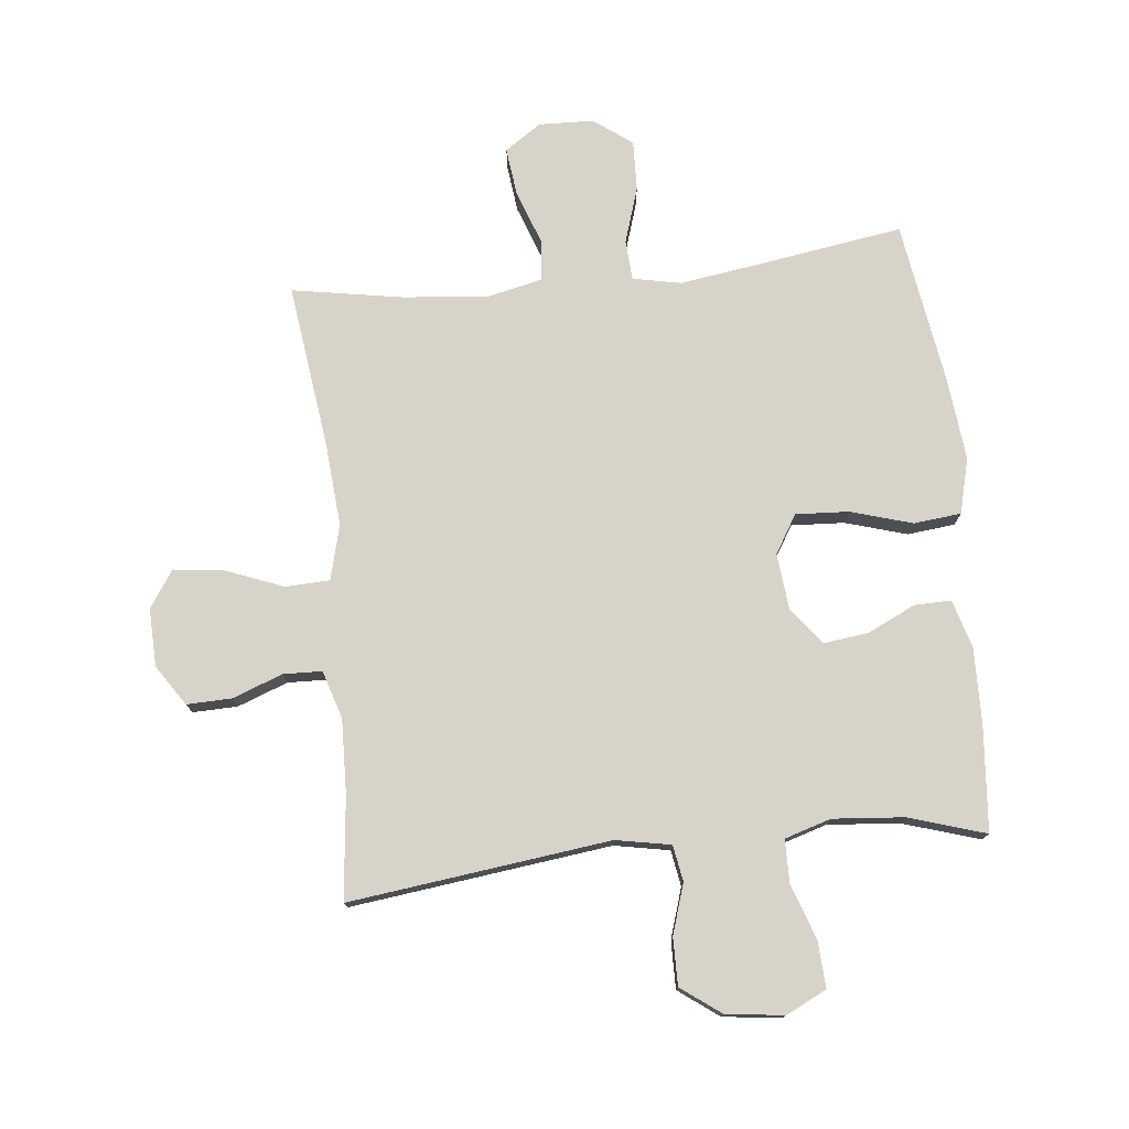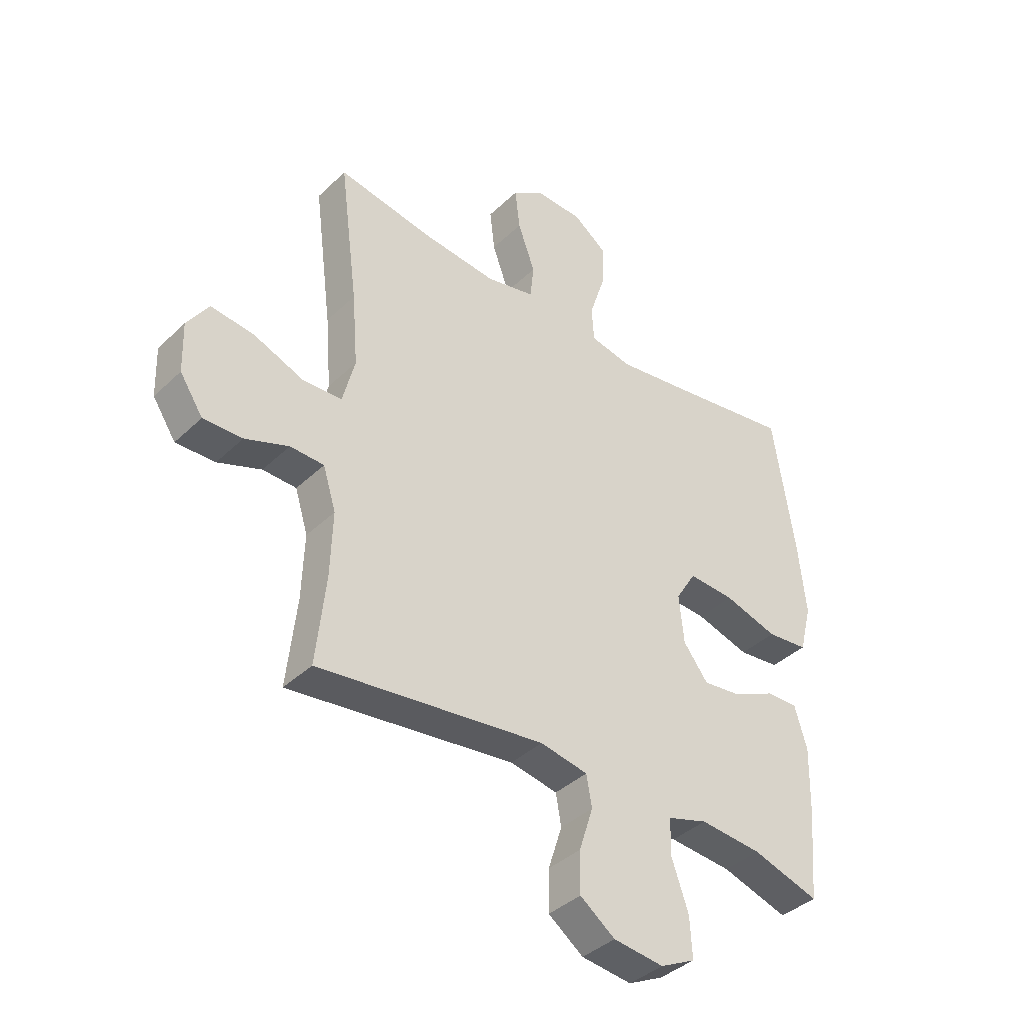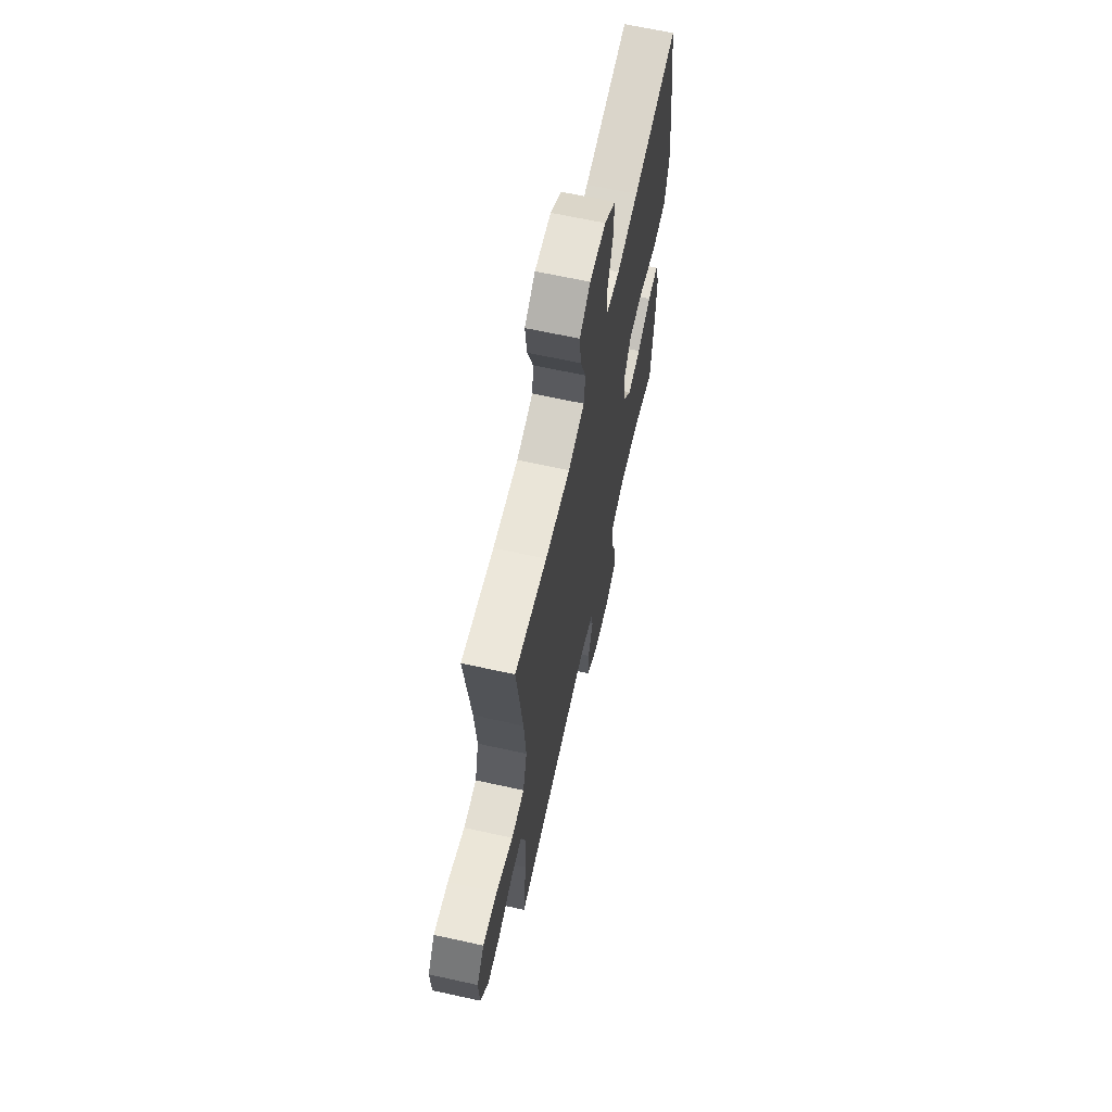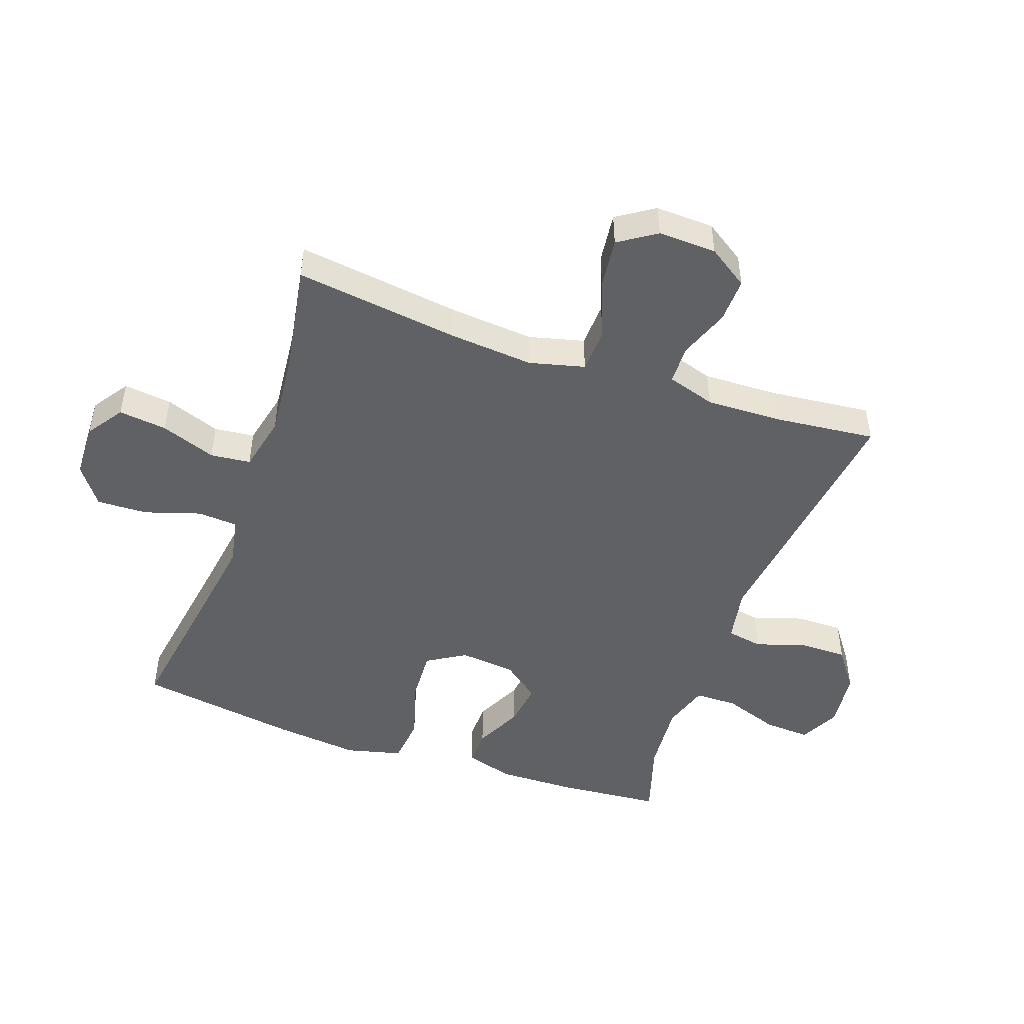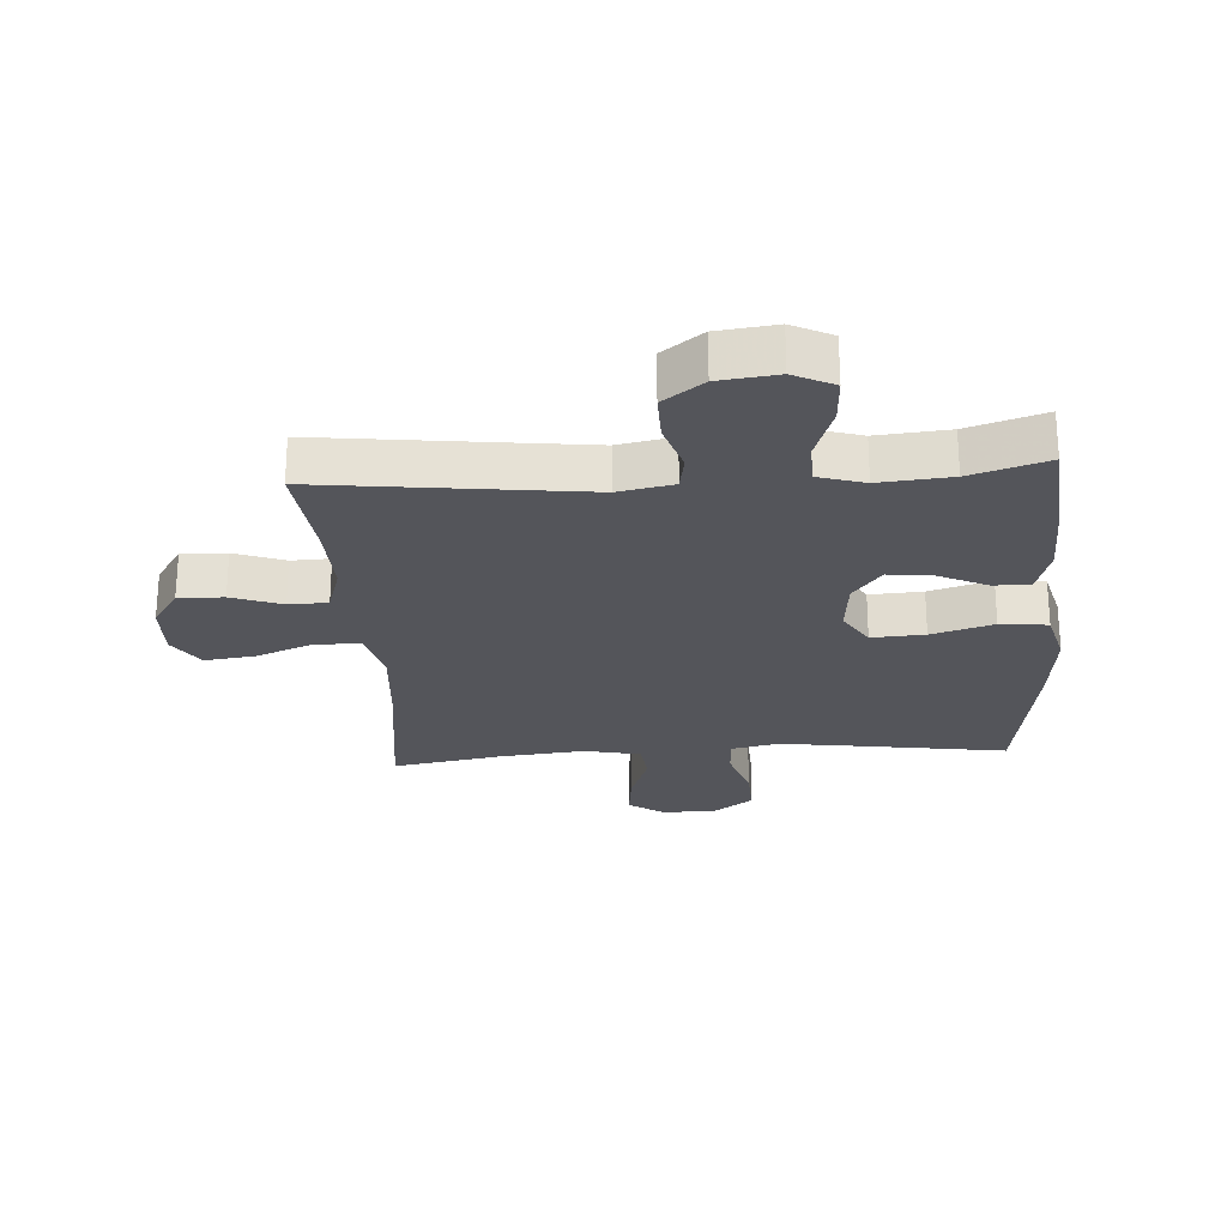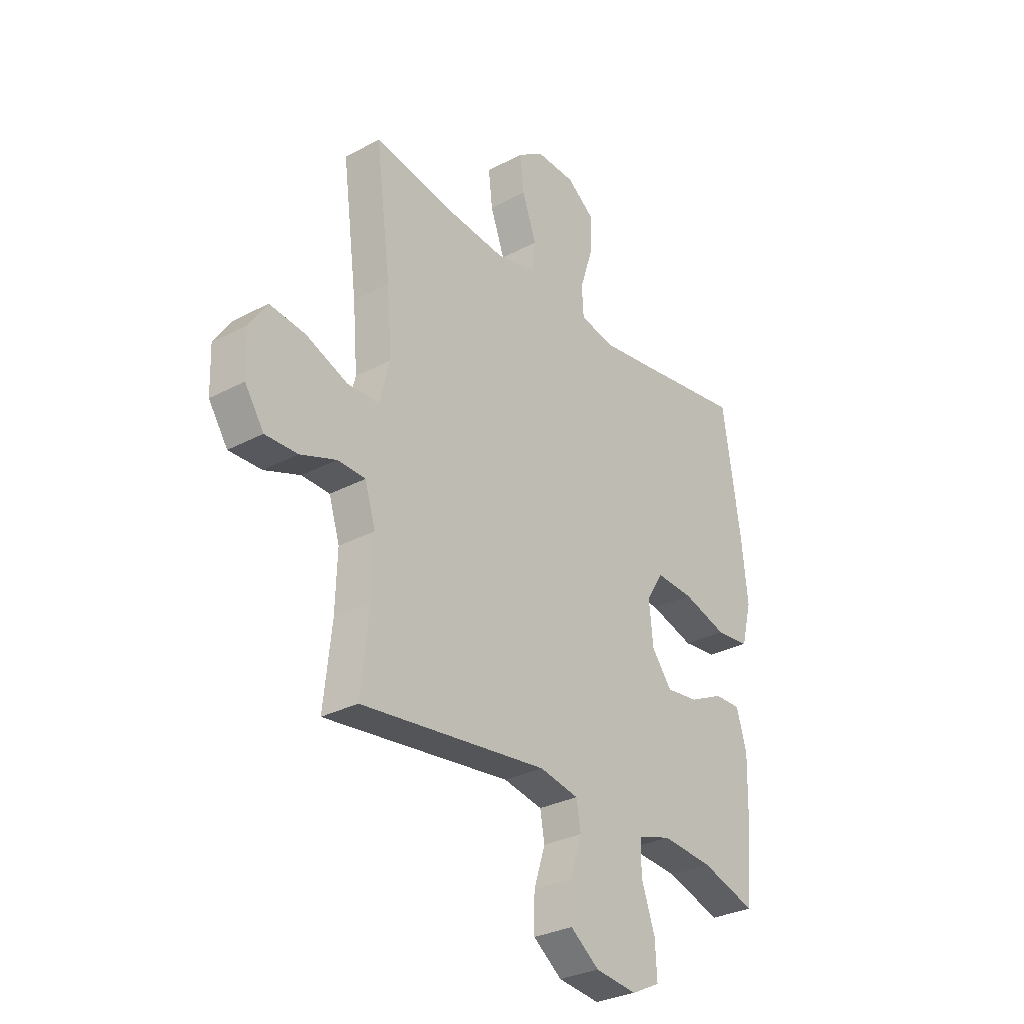
<metadata>
{"format":"obj","ext":"obj","renderer":"f3d","projection":"perspective","resolution":1024,"background":"white","views":[{"elev":76.3,"azim":173.9,"up":"+Y"},{"elev":-39.0,"azim":139.7,"up":"+Z"},{"elev":65.2,"azim":102.5,"up":"+Z"},{"elev":-48.0,"azim":70.4,"up":"+Y"},{"elev":-24.9,"azim":-176.1,"up":"+Y"},{"elev":-30.3,"azim":127.7,"up":"+Z"}]}
</metadata>
<code>
v 0.5 0.07 0.5
v 0.466 0.07 0.235
v 0.455 0.07 0.098
v 0.478 0.07 0.009
v 0.55 0.07 0.006
v 0.644 0.07 0.043
v 0.725 0.07 0.053
v 0.765 0.07 -0.007
v 0.762 0.07 -0.101
v 0.719 0.07 -0.166
v 0.646 0.07 -0.164
v 0.565 0.07 -0.134
v 0.502 0.07 -0.136
v 0.478 0.07 -0.214
v 0.482 0.07 -0.334
v 0.5 0.07 -0.5
v 0.077 0.07 -0.448
v -0.012 0.07 -0.465
v -0.022 0.07 -0.523
v 0.004 0.07 -0.604
v 0.005 0.07 -0.681
v -0.06 0.07 -0.729
v -0.154 0.07 -0.74
v -0.219 0.07 -0.708
v -0.215 0.07 -0.633
v -0.184 0.07 -0.543
v -0.185 0.07 -0.474
v -0.26 0.07 -0.451
v -0.376 0.07 -0.461
v -0.5 0.07 -0.5
v -0.515 0.07 -0.33
v -0.518 0.07 -0.206
v -0.495 0.07 -0.128
v -0.436 0.07 -0.129
v -0.358 0.07 -0.166
v -0.285 0.07 -0.175
v -0.239 0.07 -0.115
v -0.23 0.07 -0.024
v -0.268 0.07 0.038
v -0.354 0.07 0.033
v -0.454 0.07 0.003
v -0.531 0.07 0.011
v -0.554 0.07 0.101
v -0.54 0.07 0.237
v -0.5 0.07 0.5
v -0.251 0.07 0.462
v -0.133 0.07 0.445
v -0.055 0.07 0.461
v -0.051 0.07 0.526
v -0.08 0.07 0.616
v -0.083 0.07 0.698
v -0.021 0.07 0.744
v 0.068 0.07 0.747
v 0.127 0.07 0.707
v 0.118 0.07 0.629
v 0.086 0.07 0.54
v 0.093 0.07 0.475
v 0.184 0.07 0.455
v 0.322 0.07 0.469
v 0.5 0 0.5
v 0.466 0 0.235
v 0.455 0 0.098
v 0.478 0 0.009
v 0.55 0 0.006
v 0.644 0 0.043
v 0.725 0 0.053
v 0.765 0 -0.007
v 0.762 0 -0.101
v 0.719 0 -0.166
v 0.646 0 -0.164
v 0.565 0 -0.134
v 0.502 0 -0.136
v 0.478 0 -0.214
v 0.482 0 -0.334
v 0.5 0 -0.5
v 0.077 0 -0.448
v -0.012 0 -0.465
v -0.022 0 -0.523
v 0.004 0 -0.604
v 0.005 0 -0.681
v -0.06 0 -0.729
v -0.154 0 -0.74
v -0.219 0 -0.708
v -0.215 0 -0.633
v -0.184 0 -0.543
v -0.185 0 -0.474
v -0.26 0 -0.451
v -0.376 0 -0.461
v -0.5 0 -0.5
v -0.515 0 -0.33
v -0.518 0 -0.206
v -0.495 0 -0.128
v -0.436 0 -0.129
v -0.358 0 -0.166
v -0.285 0 -0.175
v -0.239 0 -0.115
v -0.23 0 -0.024
v -0.268 0 0.038
v -0.354 0 0.033
v -0.454 0 0.003
v -0.531 0 0.011
v -0.554 0 0.101
v -0.54 0 0.237
v -0.5 0 0.5
v -0.251 0 0.462
v -0.133 0 0.445
v -0.055 0 0.461
v -0.051 0 0.526
v -0.08 0 0.616
v -0.083 0 0.698
v -0.021 0 0.744
v 0.068 0 0.747
v 0.127 0 0.707
v 0.118 0 0.629
v 0.086 0 0.54
v 0.093 0 0.475
v 0.184 0 0.455
v 0.322 0 0.469
f 54 55 56
f 53 54 56
f 52 53 56
f 51 52 56
f 50 51 56
f 49 50 56
f 48 49 56 57
f 47 48 57 58
f 44 45 46
f 43 44 46
f 42 43 46
f 41 42 46
f 40 41 46
f 39 40 46 47
f 38 39 47 58
f 33 34 35
f 32 33 35
f 31 32 35
f 30 31 35
f 29 30 35
f 28 29 35 36
f 27 28 36 37
f 24 25 26
f 23 24 26
f 22 23 26
f 21 22 26
f 20 21 26
f 19 20 26
f 18 19 26 27
f 38 58 59
f 37 38 59
f 27 37 59
f 18 27 59
f 17 18 59
f 10 11 12
f 9 10 12
f 8 9 12
f 7 8 12
f 6 7 12
f 5 6 12
f 4 5 12 13
f 3 4 13 14
f 17 59 1 2
f 15 16 17
f 3 14 15 17
f 2 3 17
f 115 114 113
f 115 113 112
f 115 112 111
f 115 111 110
f 115 110 109
f 115 109 108
f 116 115 108 107
f 117 116 107 106
f 105 104 103
f 105 103 102
f 105 102 101
f 105 101 100
f 105 100 99
f 106 105 99 98
f 117 106 98 97
f 94 93 92
f 94 92 91
f 94 91 90
f 94 90 89
f 94 89 88
f 95 94 88 87
f 96 95 87 86
f 85 84 83
f 85 83 82
f 85 82 81
f 85 81 80
f 85 80 79
f 85 79 78
f 86 85 78 77
f 118 117 97
f 118 97 96
f 118 96 86
f 118 86 77
f 118 77 76
f 71 70 69
f 71 69 68
f 71 68 67
f 71 67 66
f 71 66 65
f 71 65 64
f 72 71 64 63
f 73 72 63 62
f 61 60 118 76
f 76 75 74
f 76 74 73 62
f 76 62 61
f 1 60 61 2
f 2 61 62 3
f 3 62 63 4
f 4 63 64 5
f 5 64 65 6
f 6 65 66 7
f 7 66 67 8
f 8 67 68 9
f 9 68 69 10
f 10 69 70 11
f 11 70 71 12
f 12 71 72 13
f 13 72 73 14
f 14 73 74 15
f 15 74 75 16
f 16 75 76 17
f 17 76 77 18
f 18 77 78 19
f 19 78 79 20
f 20 79 80 21
f 21 80 81 22
f 22 81 82 23
f 23 82 83 24
f 24 83 84 25
f 25 84 85 26
f 26 85 86 27
f 27 86 87 28
f 28 87 88 29
f 29 88 89 30
f 30 89 90 31
f 31 90 91 32
f 32 91 92 33
f 33 92 93 34
f 34 93 94 35
f 35 94 95 36
f 36 95 96 37
f 37 96 97 38
f 38 97 98 39
f 39 98 99 40
f 40 99 100 41
f 41 100 101 42
f 42 101 102 43
f 43 102 103 44
f 44 103 104 45
f 45 104 105 46
f 46 105 106 47
f 47 106 107 48
f 48 107 108 49
f 49 108 109 50
f 50 109 110 51
f 51 110 111 52
f 52 111 112 53
f 53 112 113 54
f 54 113 114 55
f 55 114 115 56
f 56 115 116 57
f 57 116 117 58
f 58 117 118 59
f 59 118 60 1

</code>
